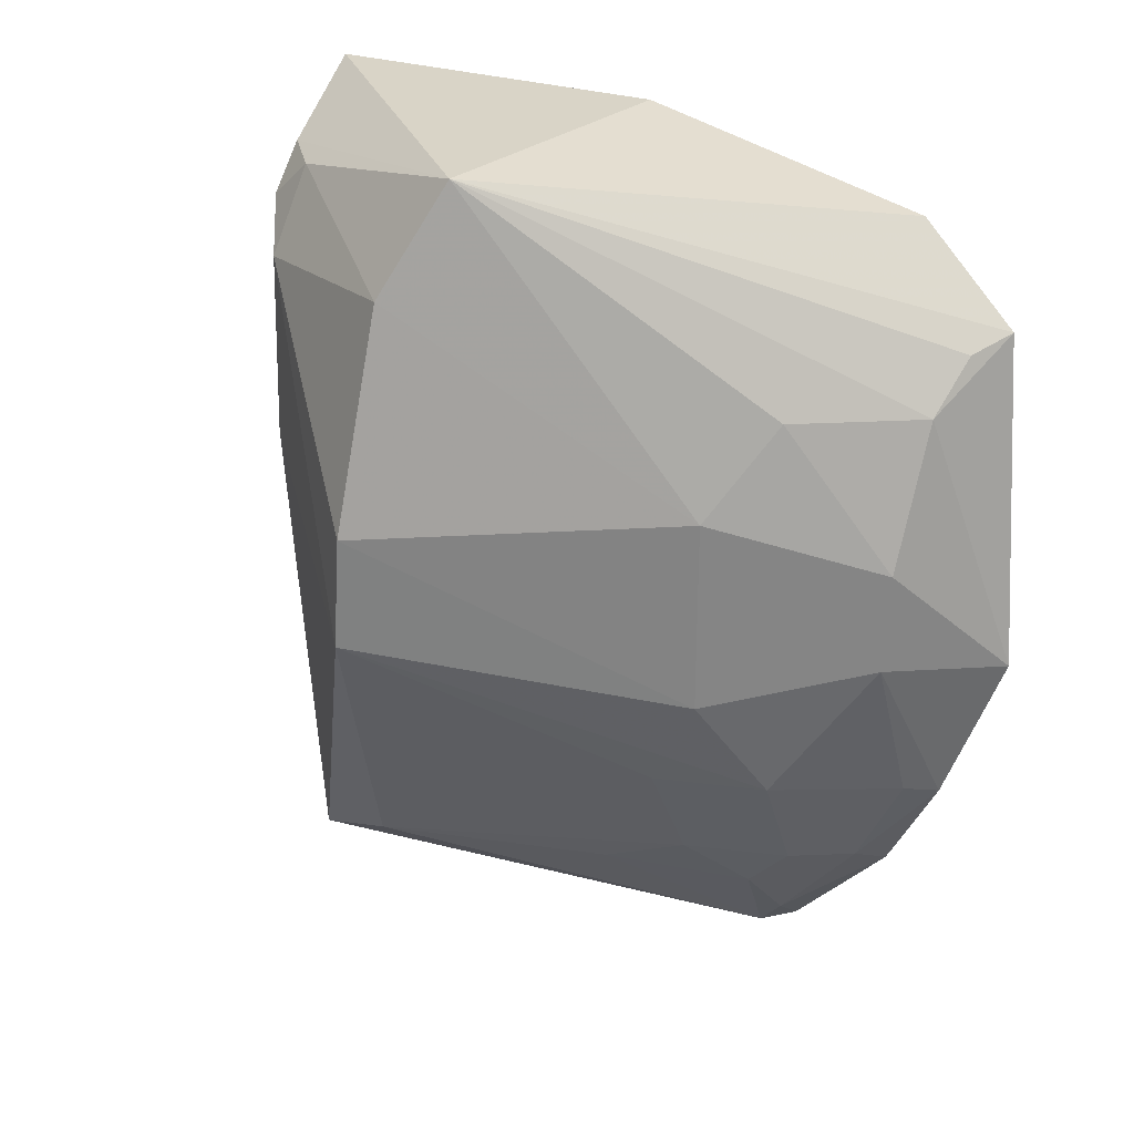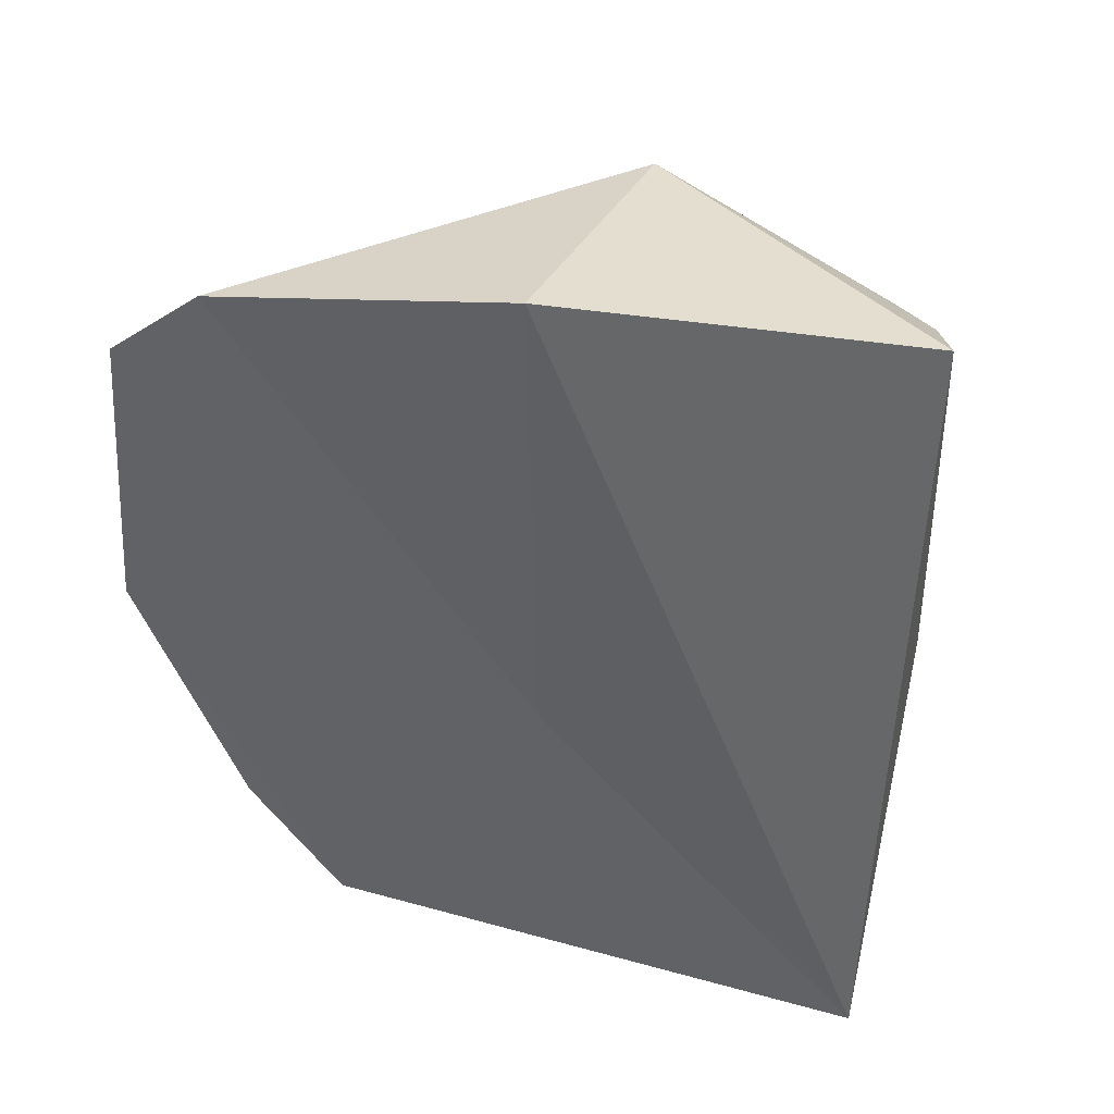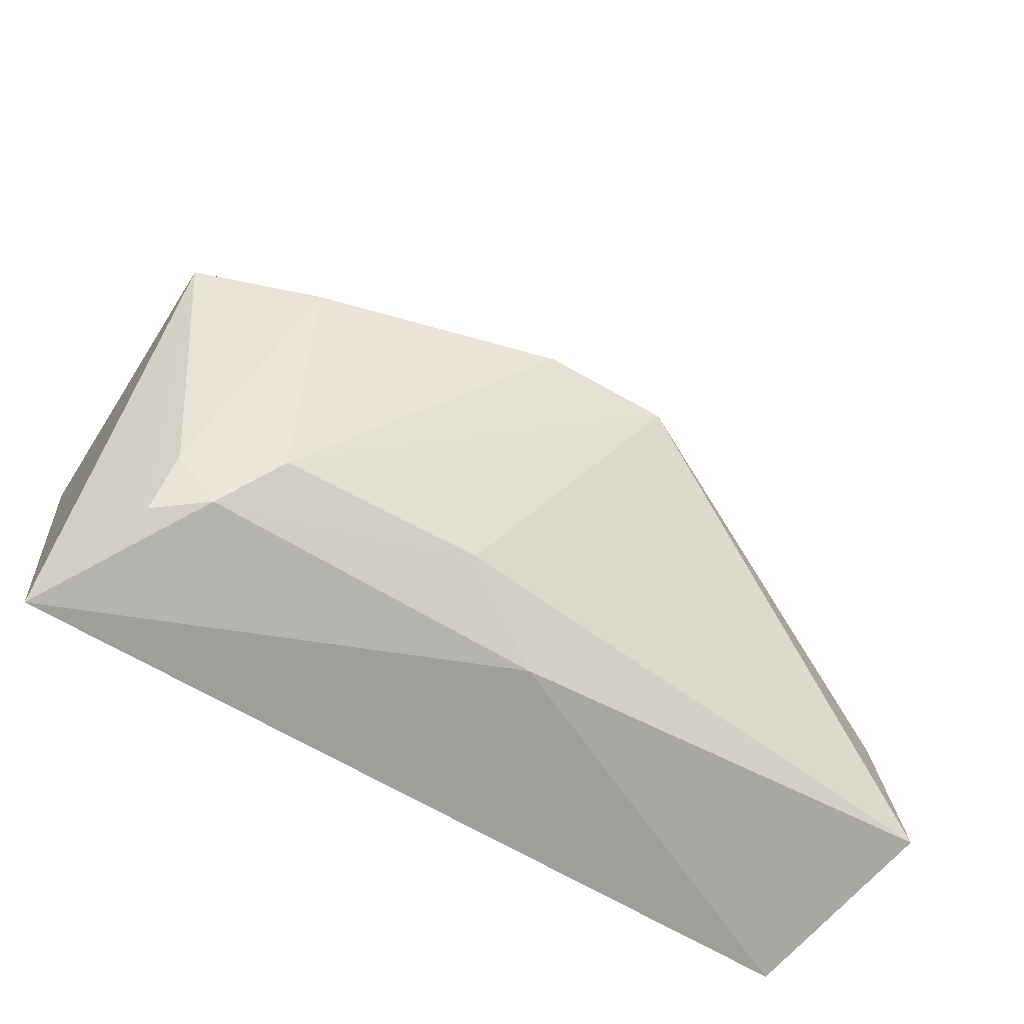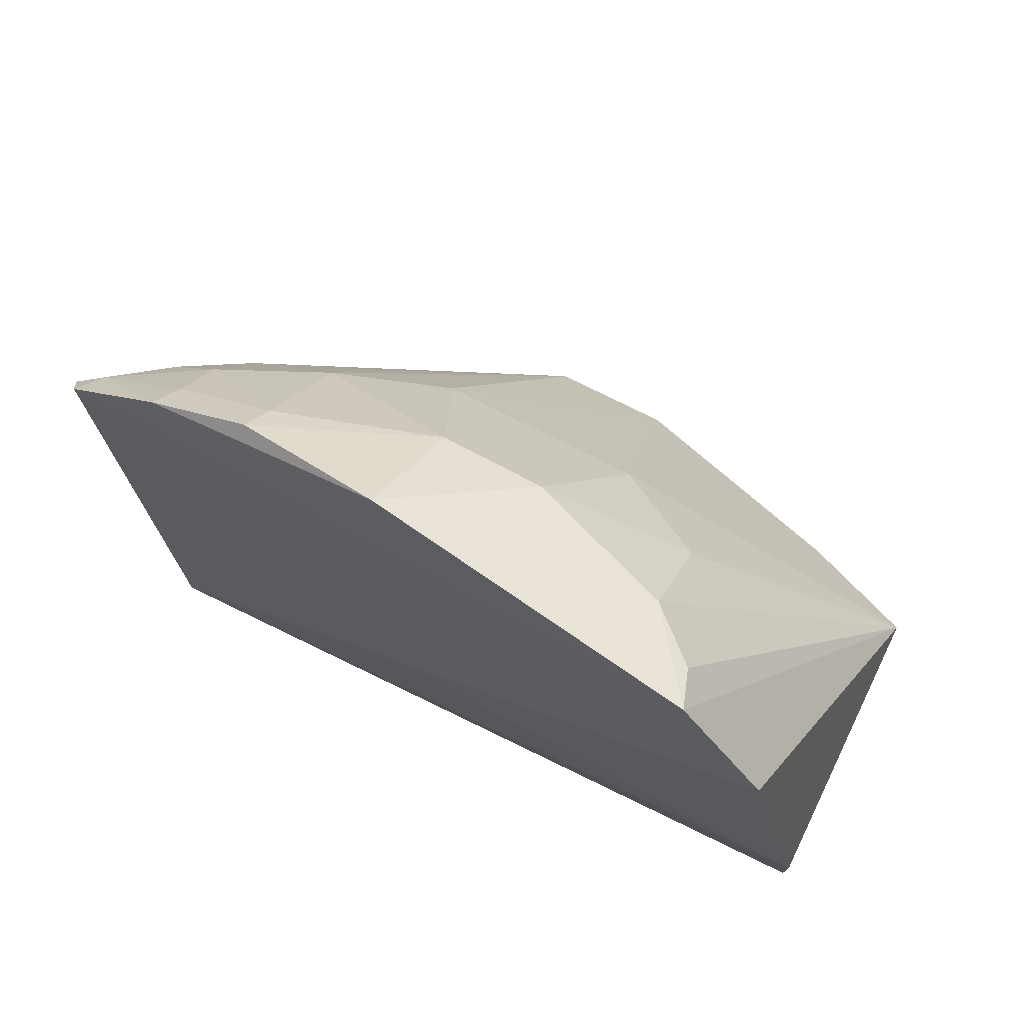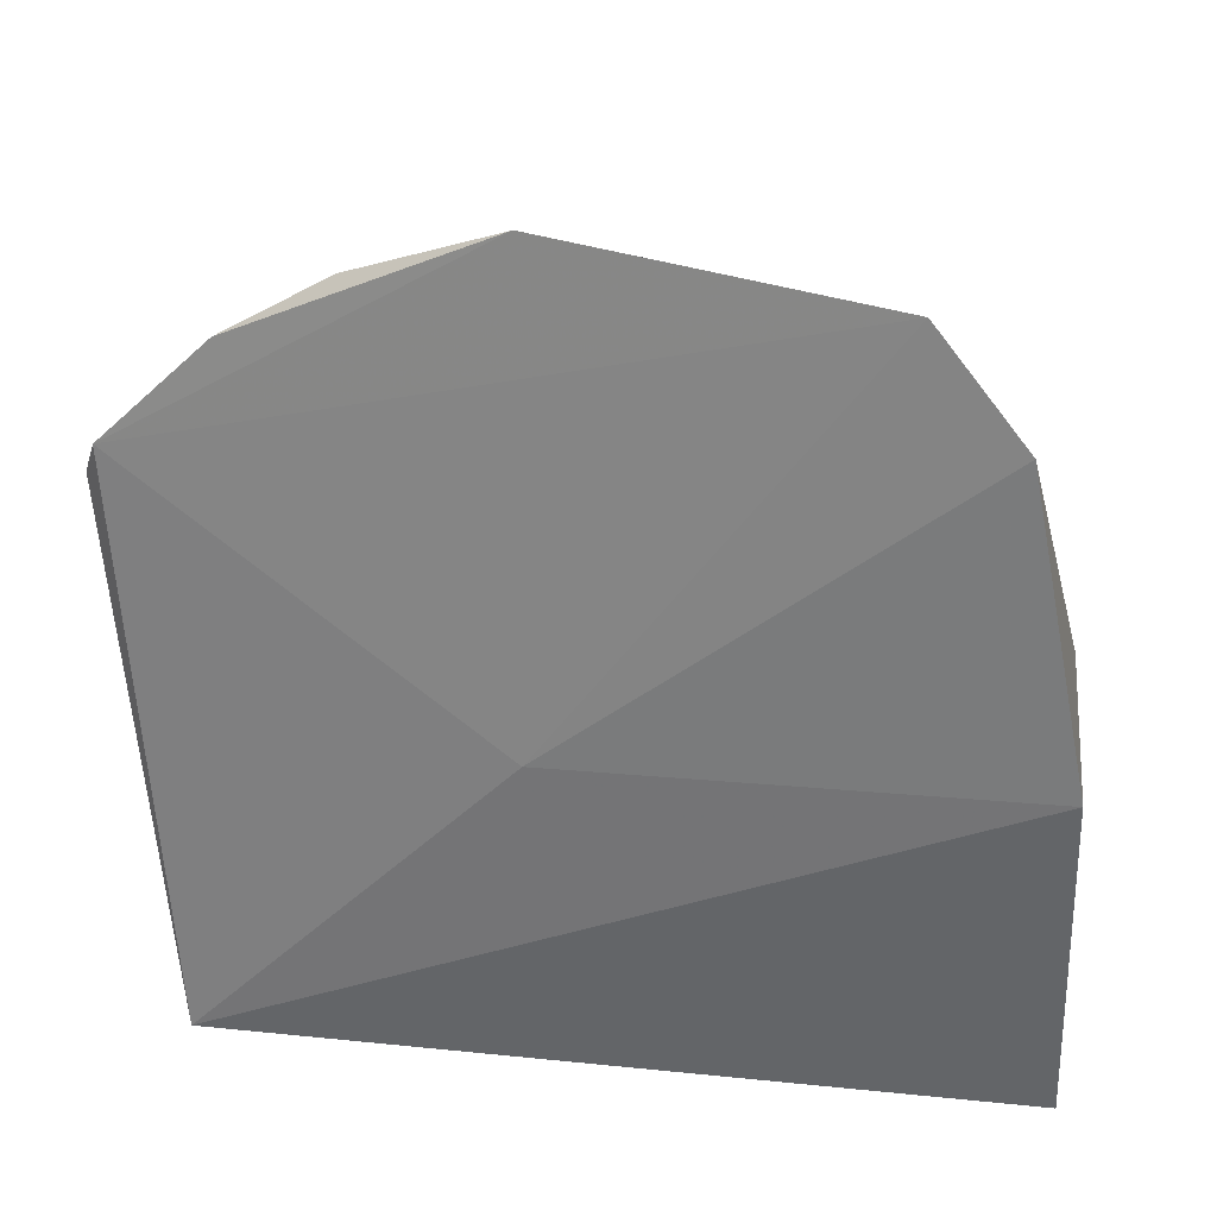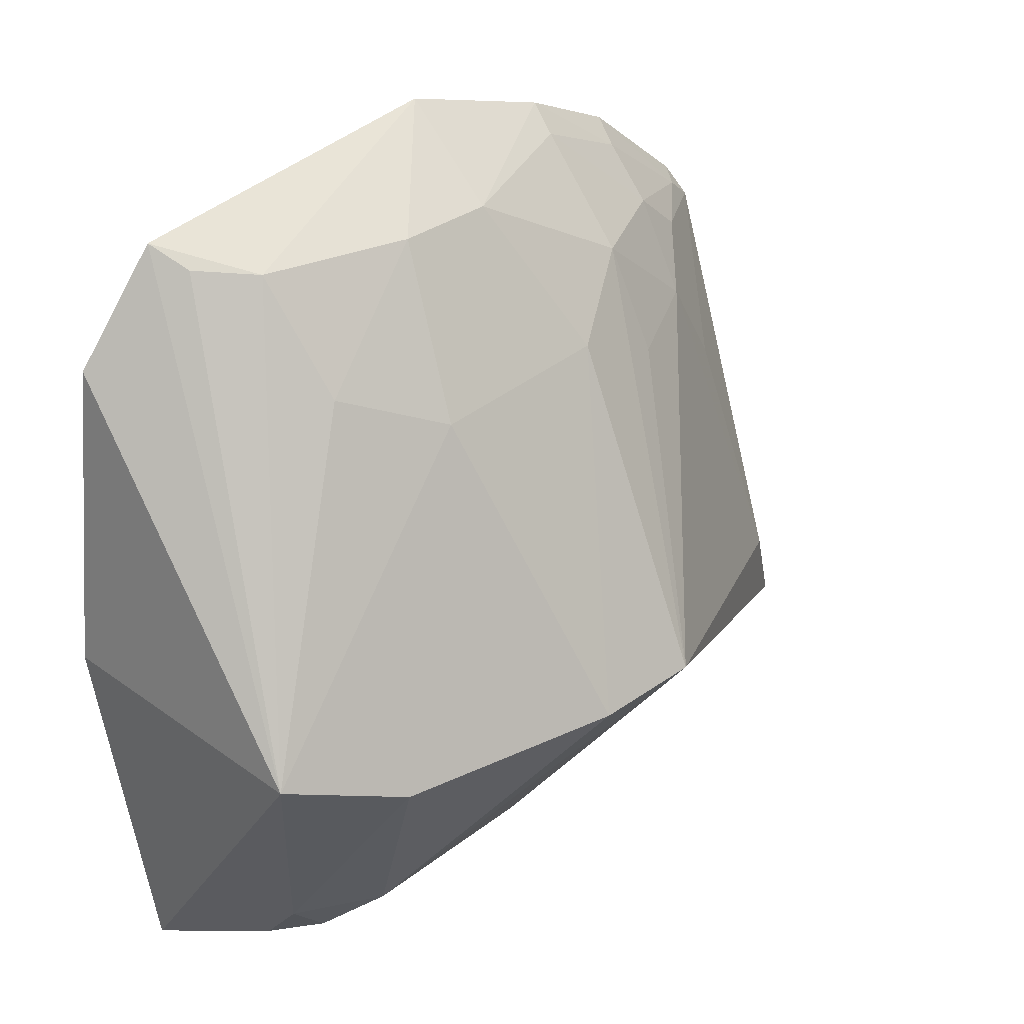
<metadata>
{"format":"obj","ext":"obj","renderer":"f3d","projection":"perspective","resolution":1024,"background":"white","views":[{"elev":26.6,"azim":130.5,"up":"+Z"},{"elev":38.3,"azim":-66.3,"up":"+Z"},{"elev":-64.0,"azim":60.5,"up":"+Y"},{"elev":69.9,"azim":-61.5,"up":"+Y"},{"elev":25.7,"azim":-79.9,"up":"+Y"},{"elev":37.8,"azim":44.5,"up":"+Y"}]}
</metadata>
<code>
v 0.03391 0.0109 0.1321
v 0.03904 0.00849 0.1164
v 0.026 0.02888 0.1163
v 0.02306 0.02075 0.09354
v 0.02251 -0.004416 0.09624
v 0.02791 0.02417 0.1047
v 0.03072 0.02208 0.1184
v 0.02403 -0.005153 0.1327
v 0.03052 -0.002136 0.09344
v 0.02221 0.02975 0.1042
v 0.03645 0.008735 0.1269
v 0.02796 0.02424 0.1227
v 0.03061 0.02199 0.1093
v 0.03057 -0.003691 0.1129
v 0.0391 0.008113 0.111
v 0.02341 0.02622 0.09987
v 0.02608 0.02865 0.1116
v 0.01964 0.02532 0.13
v 0.03099 -0.000897 0.1297
v 0.03313 -0.001352 0.117
v 0.03132 0.002736 0.09544
v 0.02812 0.01969 0.09993
v 0.0236 0.0287 0.1046
v 0.02201 0.02705 0.09936
v 0.02112 0.03213 0.1111
v 0.01987 0.03022 0.126
v 0.02065 0.01102 0.1327
v 0.02932 -0.003181 0.13
v 0.03303 -0.001184 0.1258
v 0.03043 0.01949 0.1046
v 0.02561 0.02392 0.09987
v 0.02816 0.01495 0.09737
v 0.02347 0.02219 0.09514
v 0.02226 0.02228 0.09422
v 0.02382 0.02898 0.1229
v 0.02079 0.01057 0.1112
v 0.03087 -0.003153 0.1279
v 0.02564 0.02173 0.09761
v 0.02176 0.02935 0.1253
f 9 5 4
f 11 7 1
f 11 2 7
f 12 7 3
f 12 1 7
f 13 7 2
f 14 8 5
f 14 5 9
f 15 13 2
f 15 6 13
f 17 13 6
f 17 3 7
f 17 7 13
f 19 11 1
f 20 14 9
f 20 9 15
f 21 15 9
f 21 9 4
f 22 15 21
f 23 16 10
f 23 17 6
f 23 10 17
f 24 10 16
f 25 17 10
f 25 3 17
f 25 10 24
f 26 18 1
f 27 8 1
f 27 1 18
f 27 5 8
f 28 19 1
f 28 1 8
f 29 2 11
f 29 11 19
f 29 20 15
f 29 15 2
f 30 22 6
f 30 6 15
f 30 15 22
f 31 6 22
f 31 23 6
f 31 16 23
f 32 22 21
f 32 21 4
f 33 24 16
f 33 16 31
f 34 4 5
f 34 26 25
f 34 25 24
f 34 33 4
f 34 24 33
f 35 12 3
f 35 3 25
f 35 25 26
f 35 1 12
f 36 27 18
f 36 5 27
f 36 34 5
f 36 18 26
f 36 26 34
f 37 28 8
f 37 8 14
f 37 14 20
f 37 20 29
f 37 29 19
f 37 19 28
f 38 32 4
f 38 22 32
f 38 4 33
f 38 33 31
f 38 31 22
f 39 35 26
f 39 26 1
f 39 1 35

</code>
